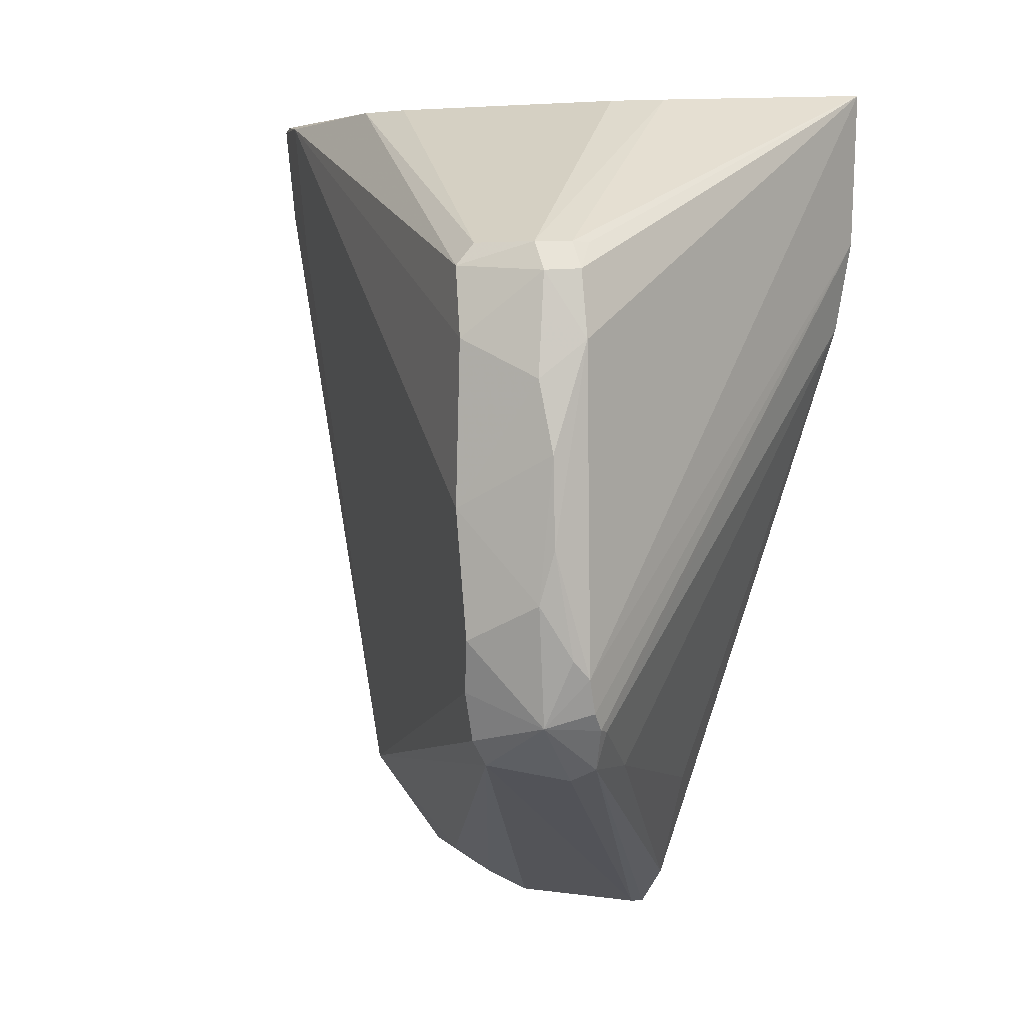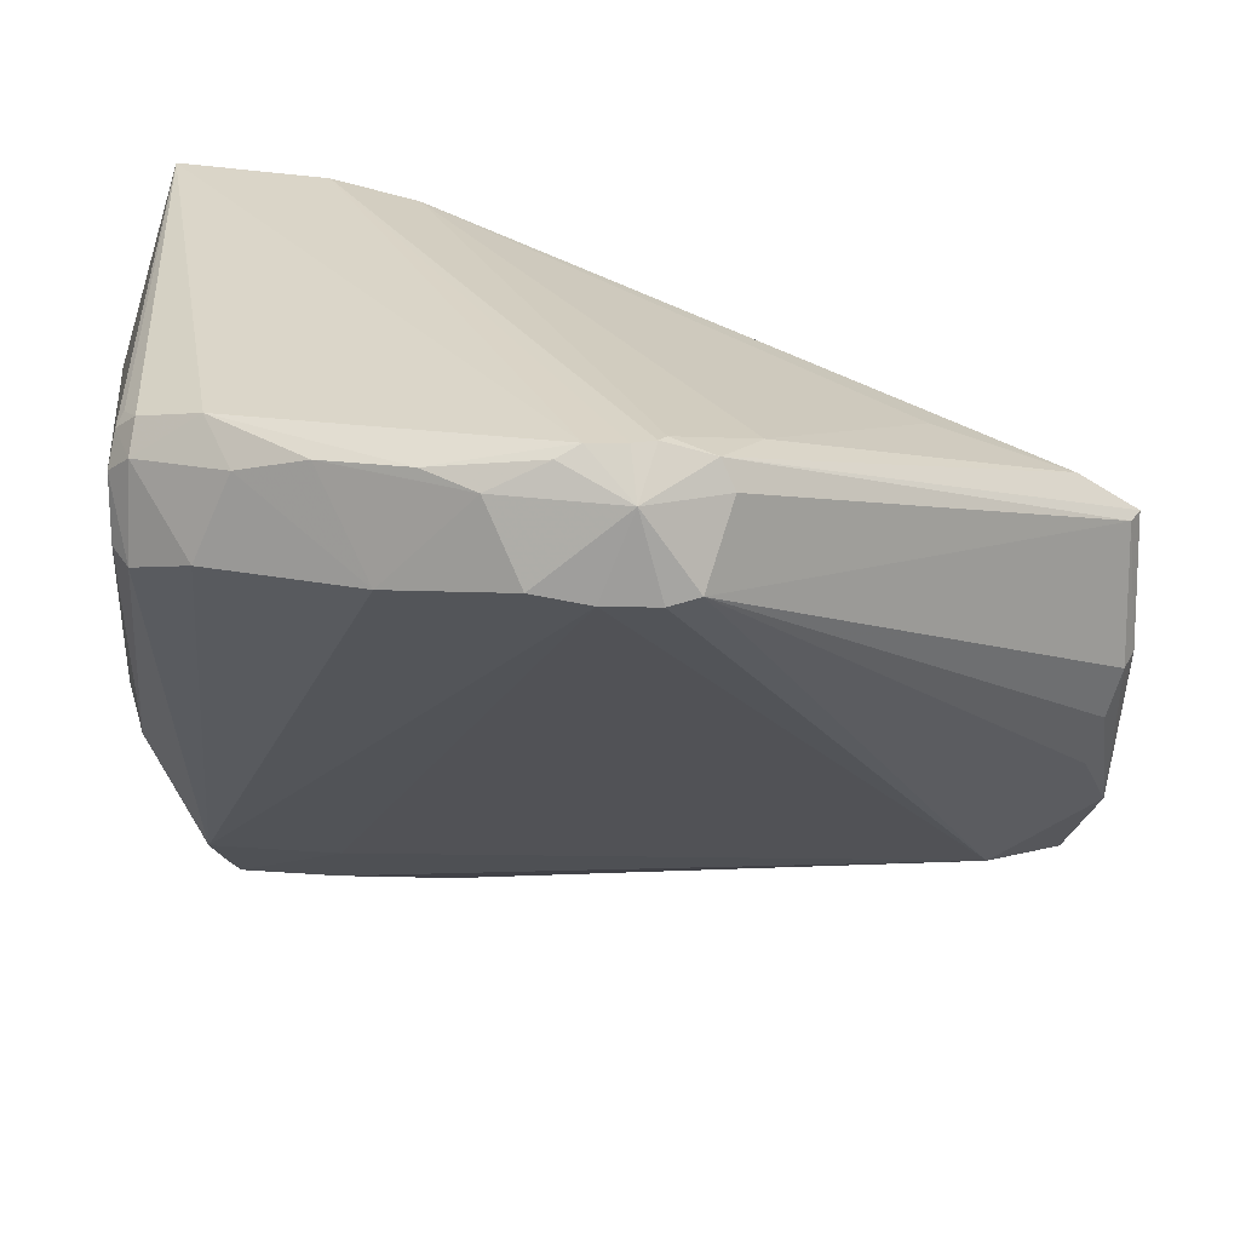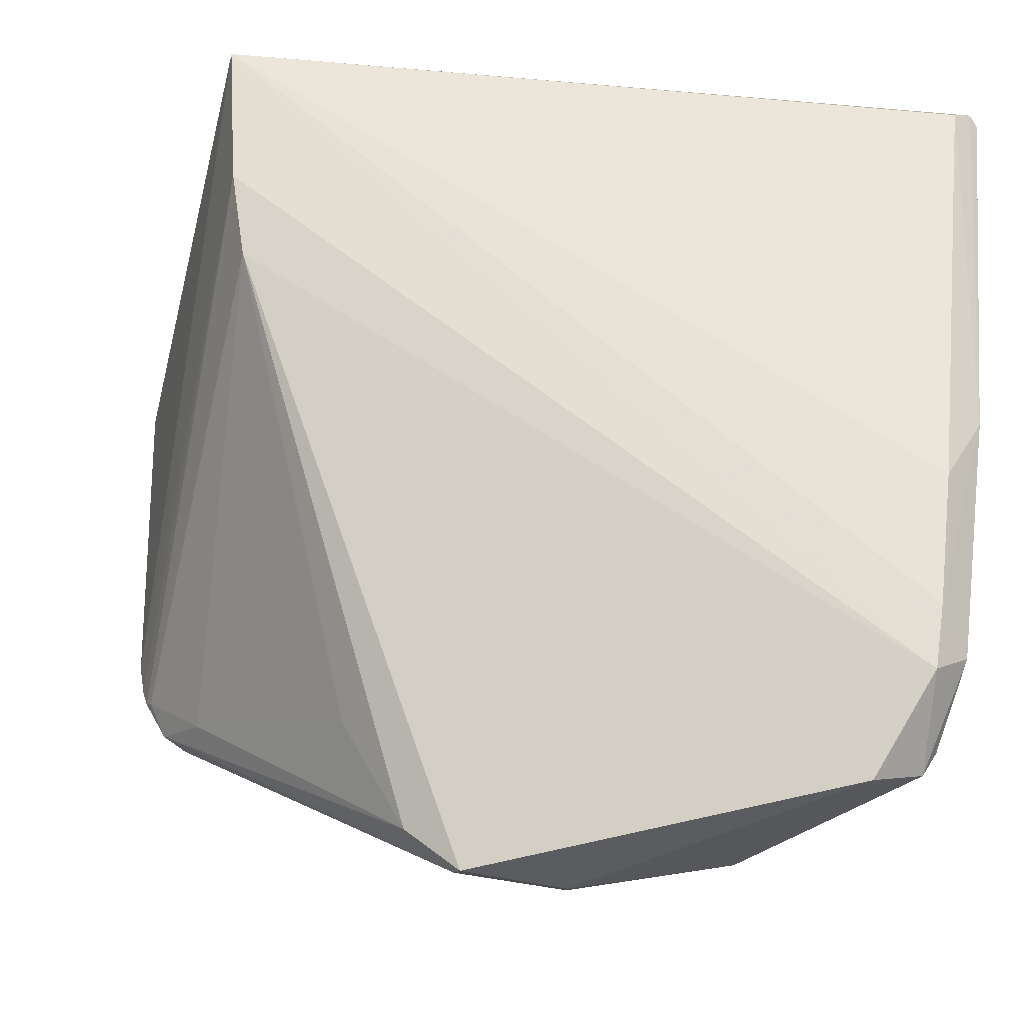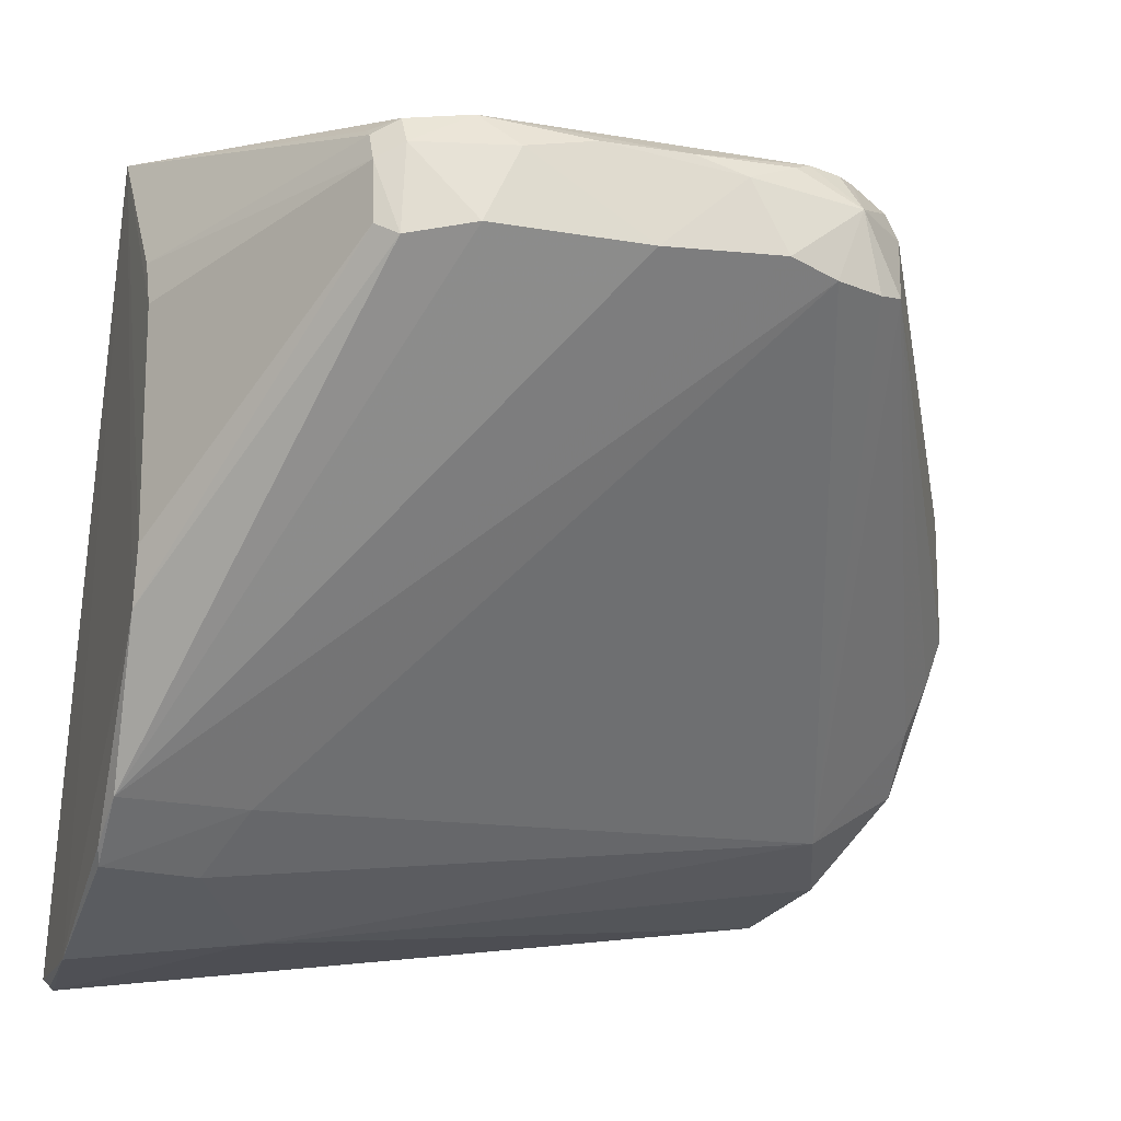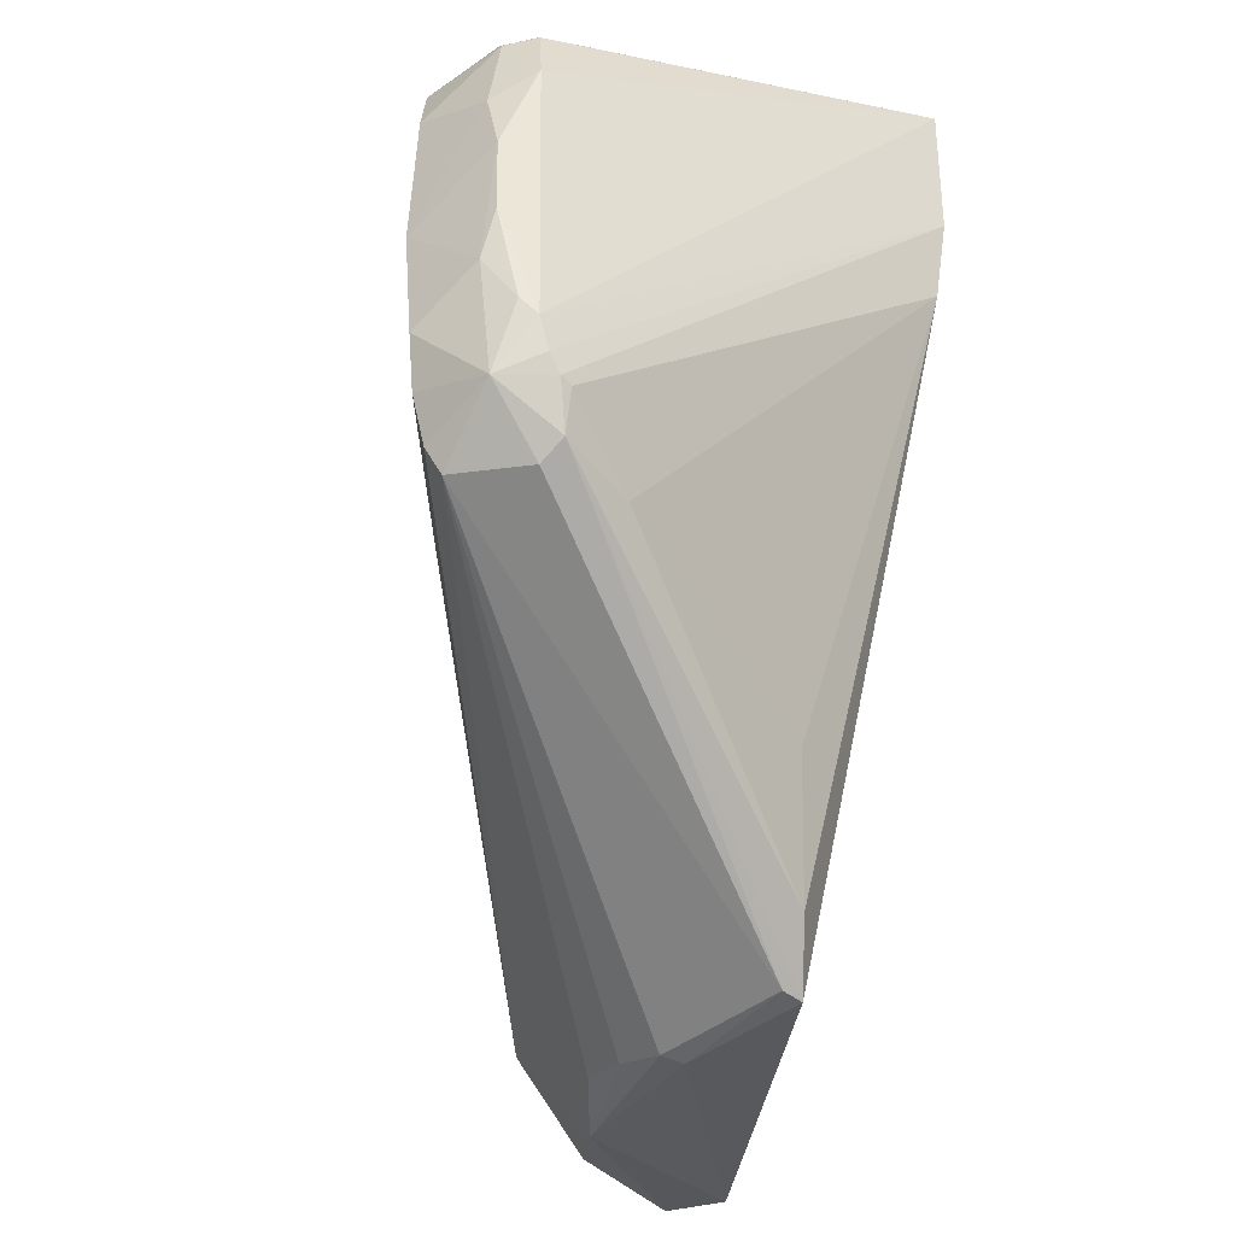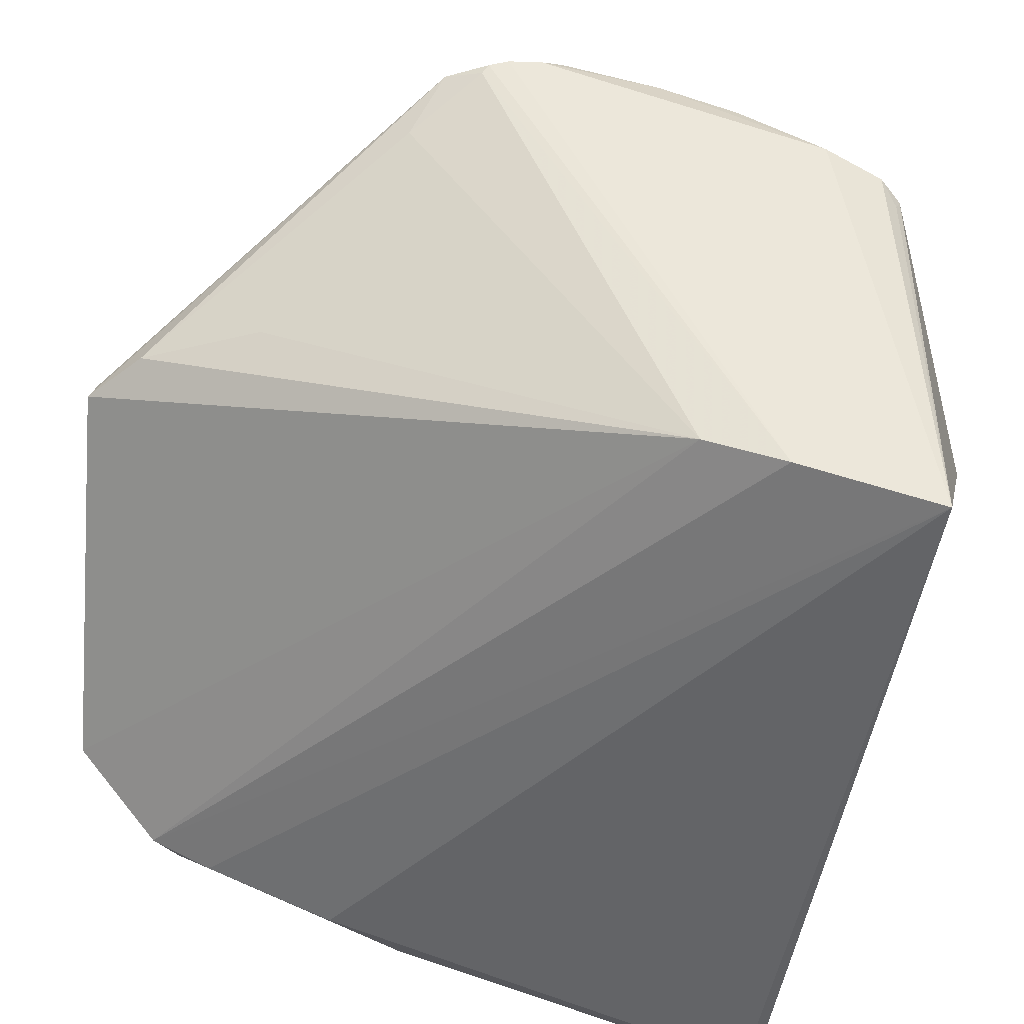
<metadata>
{"format":"obj","ext":"obj","renderer":"f3d","projection":"perspective","resolution":1024,"background":"white","views":[{"elev":4.9,"azim":114.8,"up":"+Z"},{"elev":16.7,"azim":110.7,"up":"+Y"},{"elev":-23.0,"azim":-122.8,"up":"+Z"},{"elev":-19.9,"azim":72.9,"up":"+Y"},{"elev":-43.9,"azim":131.2,"up":"+Z"},{"elev":63.3,"azim":-68.7,"up":"+Y"}]}
</metadata>
<code>
v 0.01491 0.03393 0.104
v 0.06703 0.005979 0.07547
v 0.06045 0.01982 0.03277
v 0.007492 0.003519 0.0007034
v -0.02573 -0.05479 0.1018
v 0.0033 -0.03758 0.01612
v 0.01435 0.03131 0.07587
v 0.06388 0.01955 0.07539
v 0.02978 -0.02521 0.1027
v 0.06327 0.00562 0.03105
v -0.03048 -0.03674 0.02164
v 0.01431 0.03315 0.08622
v 0.01259 0.00808 0.006118
v 0.06337 0.01311 0.08586
v 0.06689 0.01531 0.04688
v 0.06331 0.01972 0.03872
v -0.02588 -0.05358 0.1031
v 0.009816 -0.04807 0.1021
v 0.0091 -0.01811 0.002979
v 0.05793 0.01509 0.02639
v -0.02361 -0.04203 0.01423
v -0.02401 -0.03188 0.00927
v 0.0488 0.01784 0.02685
v 0.06291 0.01842 0.08293
v 0.06489 0.004459 0.08327
v 0.03185 0.008879 0.103
v 0.06681 0.01518 0.07123
v 0.06714 0.006757 0.04272
v 0.06194 0.01974 0.03482
v 0.06677 0.01709 0.05297
v -0.009862 -0.05434 0.1029
v -0.03115 -0.04008 0.0464
v 0.01531 -0.04194 0.08653
v 0.007128 -0.024 0.005154
v 0.05795 0.0182 0.0279
v 0.009529 -0.01253 0.001119
v -0.0296 -0.04233 0.02411
v -0.02347 -0.03989 0.01122
v 0.01857 0.01329 0.01982
v 0.05901 0.01989 0.03245
v 0.06154 0.01676 0.08589
v 0.06344 0.005966 0.08573
v 0.06481 0.01488 0.08277
v 0.01764 -0.04226 0.1019
v 0.0319 -0.01877 0.1028
v 0.06447 0.0148 0.0332
v 0.06746 0.005691 0.05712
v 0.06476 0.01839 0.04085
v 0.06687 0.01693 0.06318
v 0.0119 -0.04636 0.1025
v -0.02378 -0.05475 0.1025
v -0.005892 -0.0521 0.08226
v -0.0298 -0.04708 0.05514
v -0.02645 -0.05032 0.1018
v -0.03104 -0.03778 0.02961
v 0.007637 -0.04801 0.09055
v 0.06525 0.005668 0.03673
v 0.06158 0.006442 0.0281
v 0.009813 0.002948 0.001087
v 0.00736 -0.0112 0.0006588
v -0.0001043 -0.03015 0.004552
v -0.01001 -0.03991 0.01117
v 0.06002 0.01806 0.08574
v 0.02957 0.01472 0.1032
f 12 11 1
f 12 7 11
f 13 4 7
f 16 1 8
f 16 12 1
f 22 11 7
f 22 7 4
f 24 8 1
f 29 3 12
f 29 12 16
f 30 16 8
f 31 9 1
f 31 1 17
f 35 4 13
f 35 13 23
f 38 11 22
f 38 37 11
f 38 21 37
f 39 23 13
f 39 13 7
f 39 7 23
f 40 23 7
f 40 35 23
f 40 3 35
f 40 12 3
f 40 7 12
f 42 25 14
f 42 9 25
f 43 25 2
f 43 14 25
f 43 2 27
f 43 41 14
f 43 24 41
f 43 27 8
f 43 8 24
f 44 2 25
f 44 18 33
f 44 25 9
f 45 26 1
f 45 1 9
f 45 9 42
f 45 42 14
f 45 14 26
f 46 15 28
f 46 29 16
f 46 20 35
f 46 35 3
f 46 3 29
f 47 27 2
f 47 44 28
f 47 2 44
f 47 28 15
f 48 30 15
f 48 16 30
f 48 46 16
f 48 15 46
f 49 30 8
f 49 8 27
f 49 27 47
f 49 47 15
f 49 15 30
f 50 31 18
f 50 9 31
f 50 44 9
f 50 18 44
f 51 31 17
f 51 17 5
f 51 5 31
f 52 18 31
f 52 31 5
f 52 5 21
f 53 5 17
f 53 37 21
f 53 21 5
f 54 17 1
f 54 1 32
f 54 53 17
f 54 32 53
f 55 32 1
f 55 1 11
f 55 11 37
f 55 53 32
f 55 37 53
f 56 33 18
f 56 6 33
f 56 52 6
f 56 18 52
f 57 33 6
f 57 6 10
f 57 44 33
f 57 28 44
f 57 46 28
f 57 10 46
f 58 34 19
f 58 10 6
f 58 6 34
f 58 19 36
f 58 46 10
f 58 20 46
f 59 35 20
f 59 4 35
f 59 58 36
f 59 20 58
f 60 22 4
f 60 59 36
f 60 4 59
f 61 19 34
f 61 34 6
f 61 38 22
f 61 22 60
f 61 60 36
f 61 36 19
f 62 21 38
f 62 52 21
f 62 6 52
f 62 61 6
f 62 38 61
f 63 41 24
f 63 24 1
f 63 1 41
f 64 26 14
f 64 14 41
f 64 41 1
f 64 1 26

</code>
